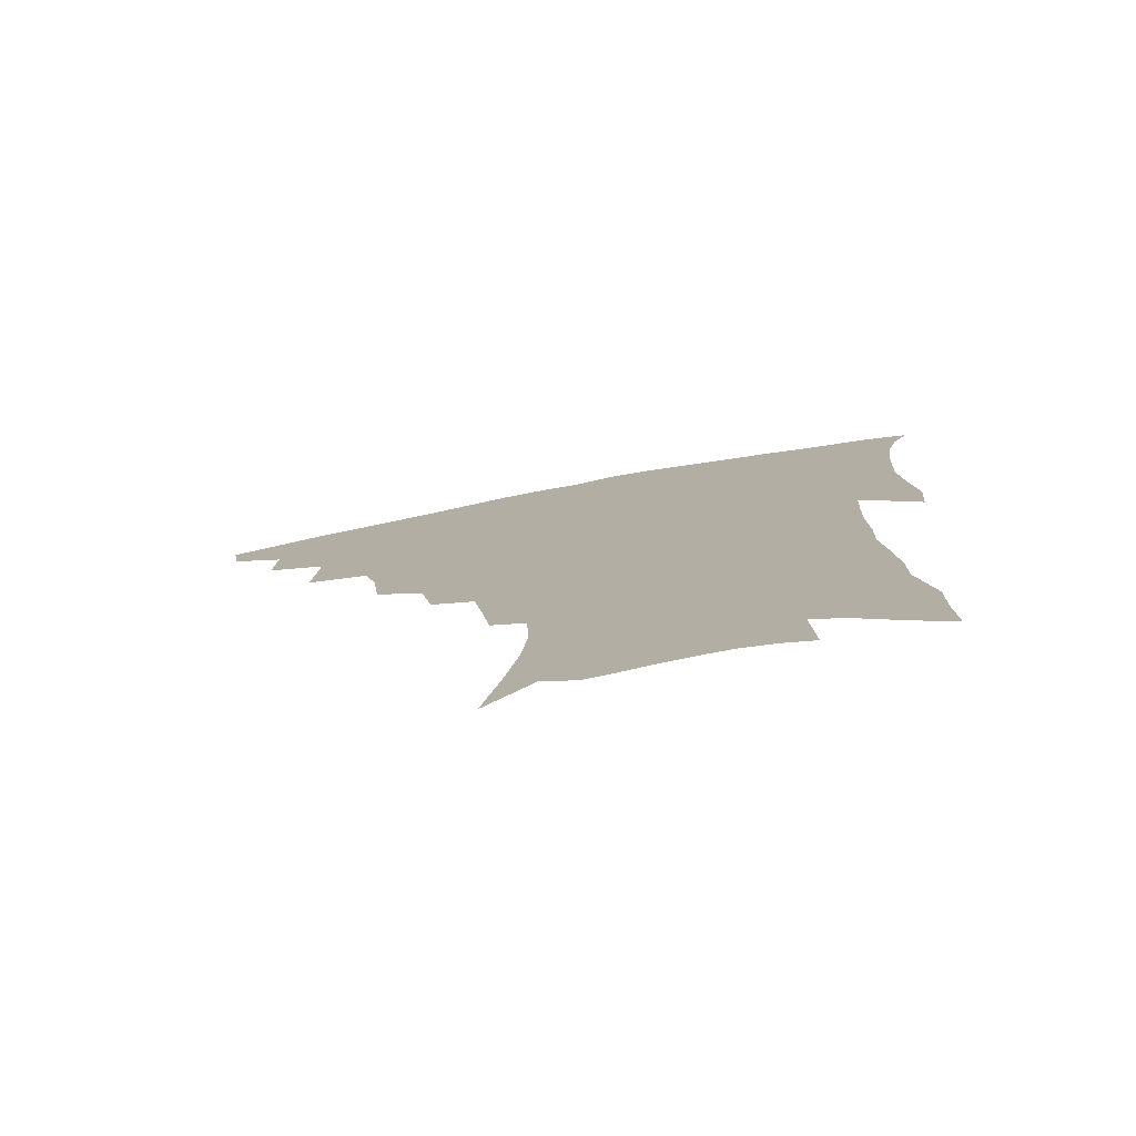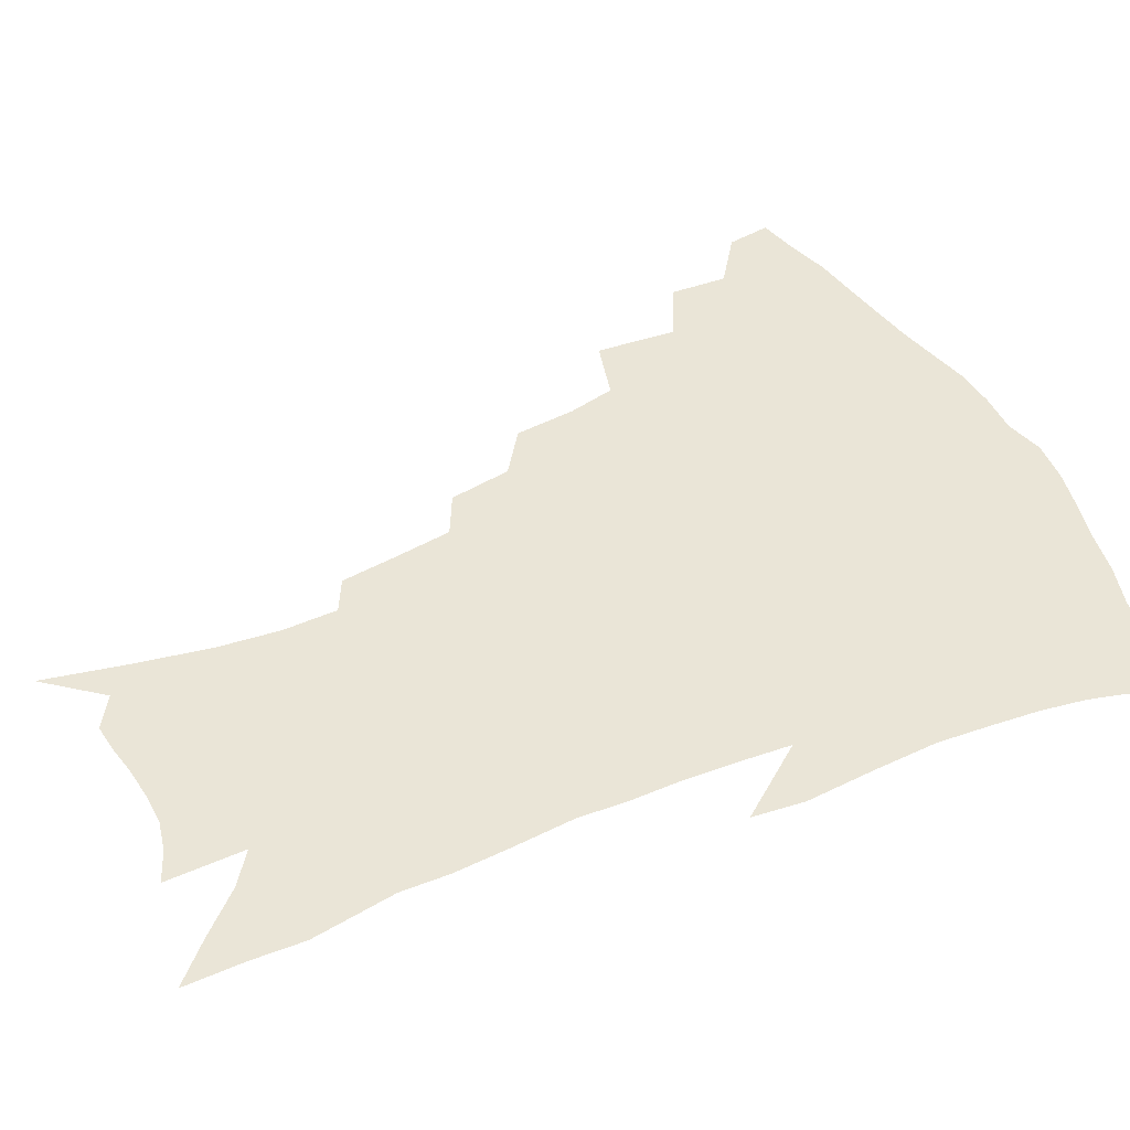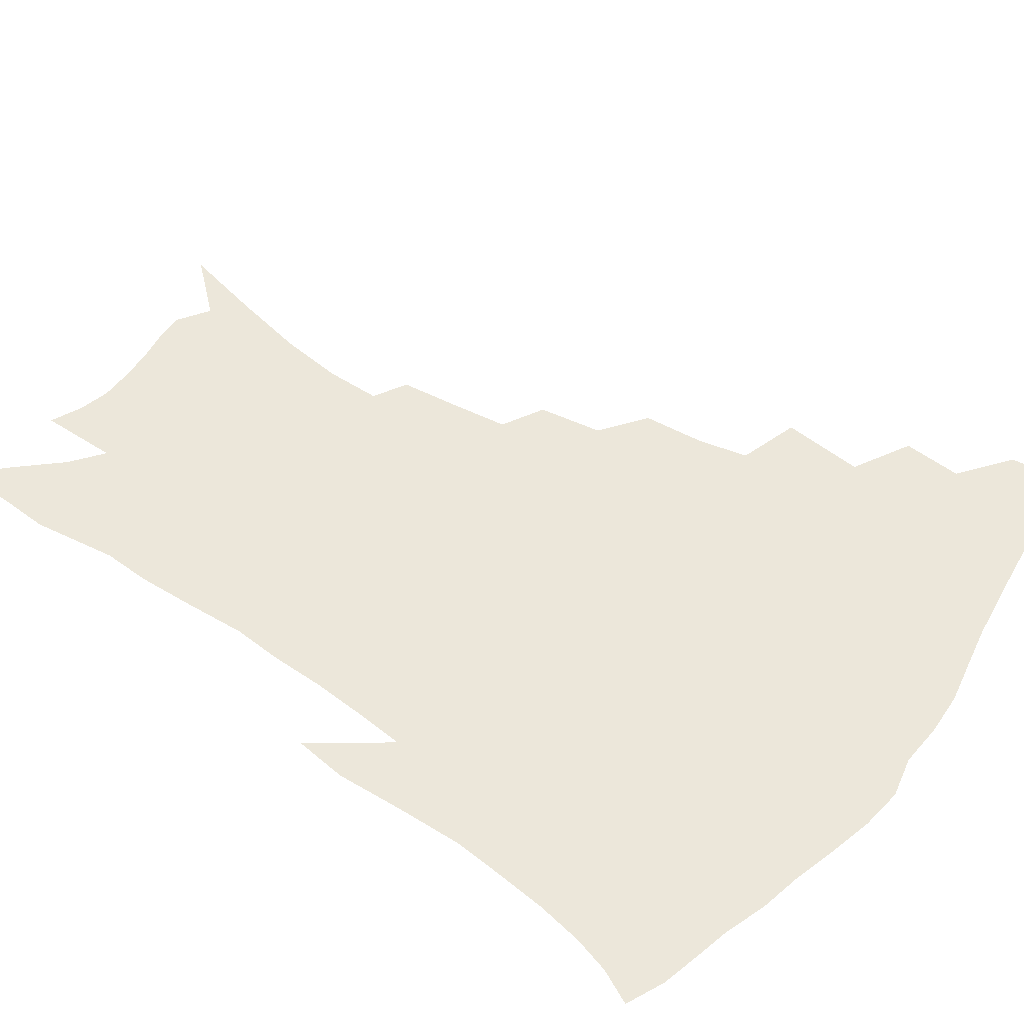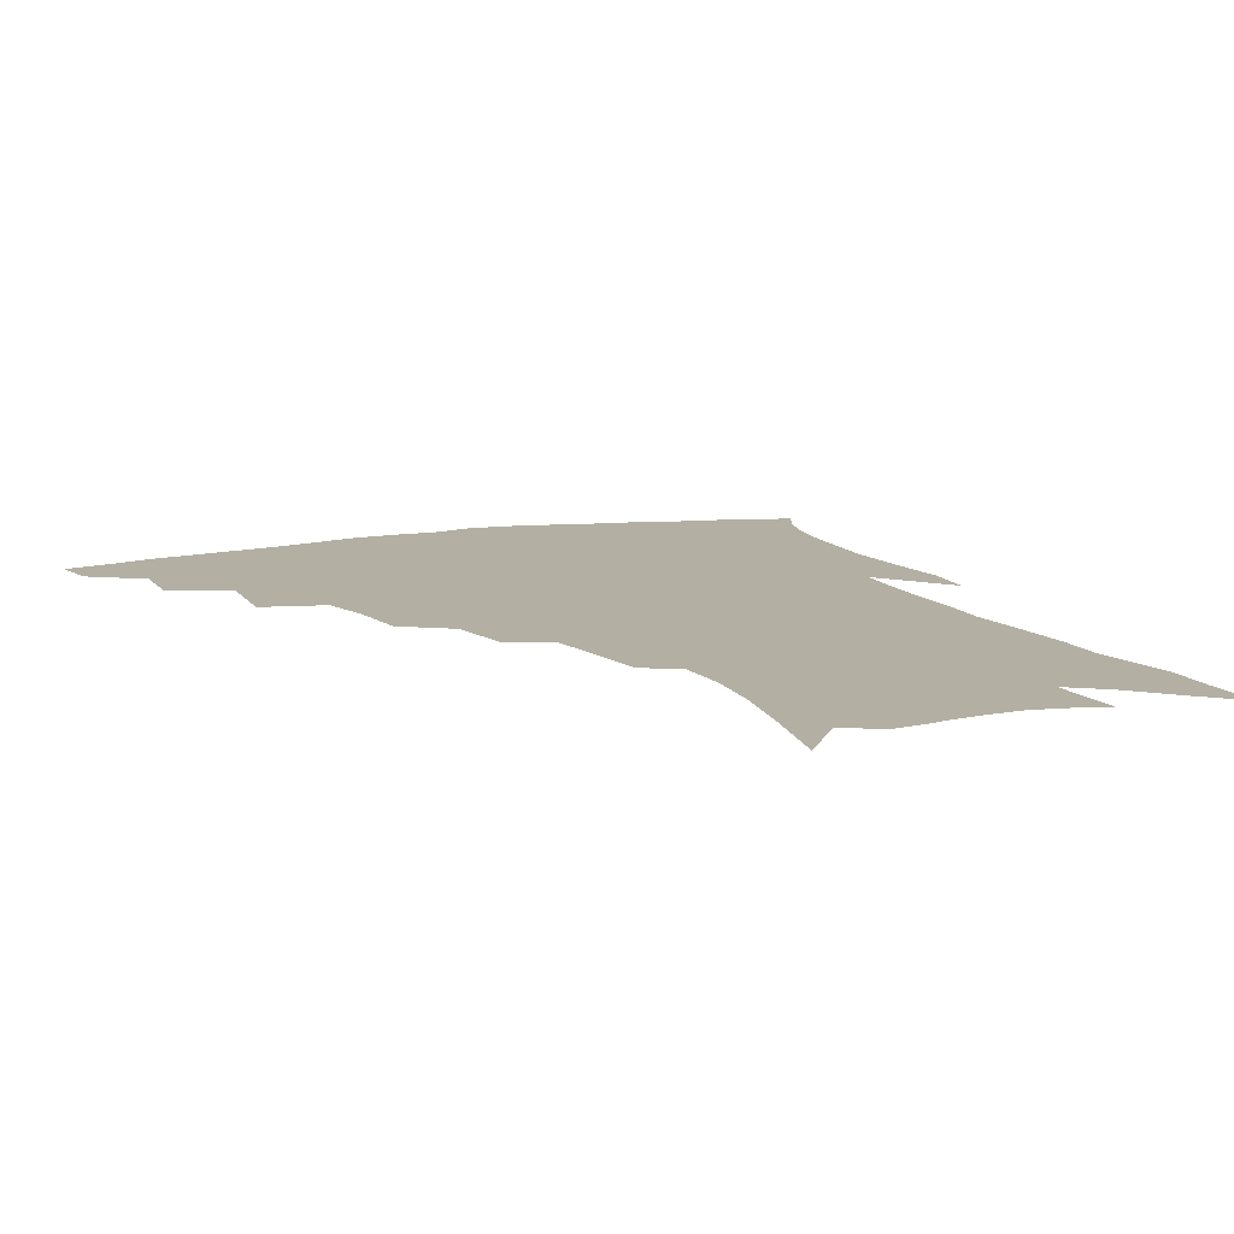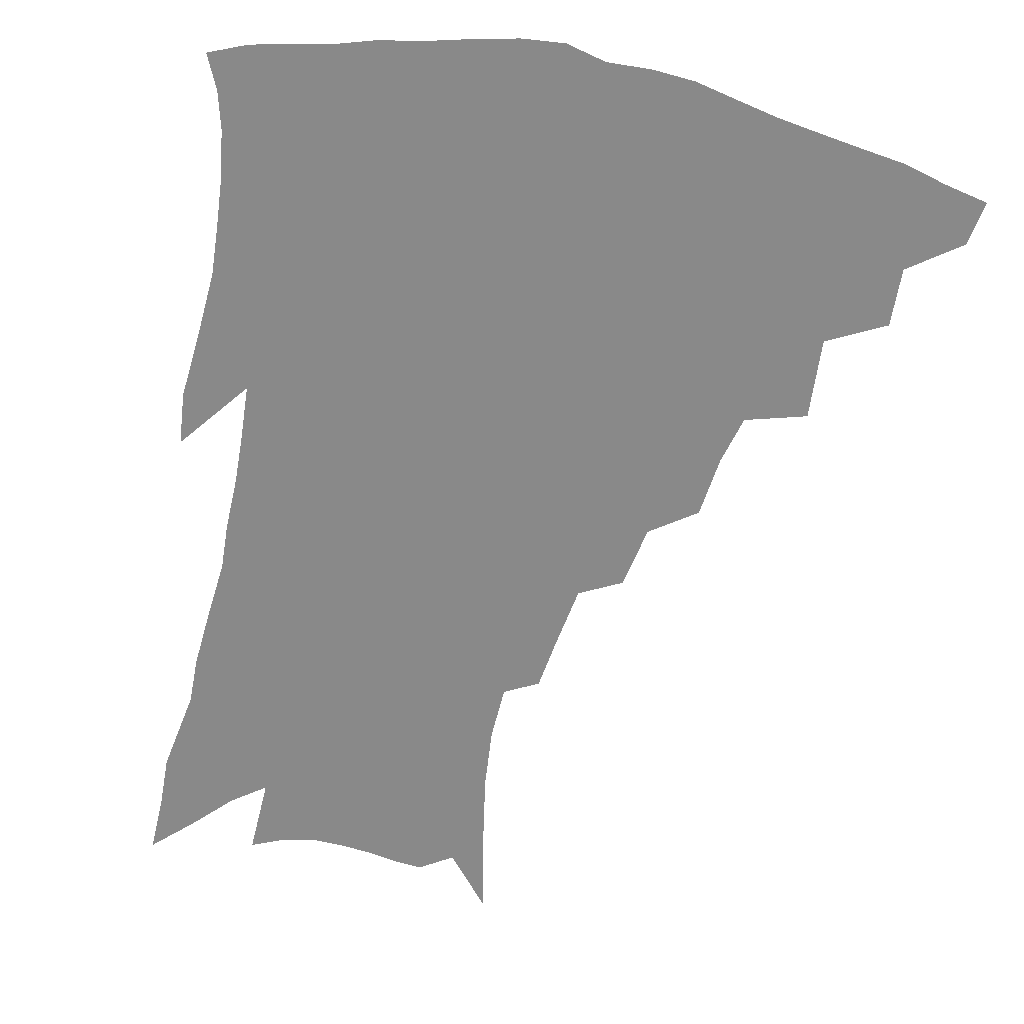
<metadata>
{"format":"obj","ext":"obj","renderer":"f3d","projection":"perspective","resolution":1024,"background":"white","views":[{"elev":-78.8,"azim":10.4,"up":"+Y"},{"elev":44.0,"azim":64.4,"up":"+Z"},{"elev":52.0,"azim":127.1,"up":"+Z"},{"elev":11.1,"azim":-23.8,"up":"+Z"},{"elev":-63.1,"azim":168.1,"up":"+Z"}]}
</metadata>
<code>
v 442.7 408 0
v 440.2 423.2 0
v 459.4 375.3 0
v 460.3 395.3 0
v 458.7 411.4 0
v 455.2 426.4 0
v 477.4 337.5 0
v 479.2 365.2 0
v 478.5 384.1 0
v 475.5 399.1 0
v 473 414.2 0
v 469.9 430.4 0
v 504.6 294.2 0
v 502.2 315.3 0
v 498 331.8 0
v 496.2 353 0
v 495.4 372.4 0
v 493.6 388.2 0
v 490.5 402.4 0
v 487.6 417.2 0
v 485 432.5 0
v 524.1 261.8 0
v 520.2 283.3 0
v 516.4 301.4 0
v 517 330 0
v 512.3 341.7 0
v 511.8 361.6 0
v 509.6 376.4 0
v 507.3 390.7 0
v 505.1 405 0
v 502.8 419.1 0
v 499.8 434.7 0
v 544.4 215.3 0
v 541.8 233.5 0
v 538.5 254.5 0
v 534.9 275.7 0
v 531.7 294 0
v 530.2 315.9 0
v 529.1 335.8 0
v 526.1 348.3 0
v 525.9 366.6 0
v 523.5 379.7 0
v 521.4 393.4 0
v 519.1 407.4 0
v 516.8 421.7 0
v 514.3 436.9 0
v 544.5 115.7 0
v 550.2 143.8 0
v 554.7 169.4 0
v 556.6 190.3 0
v 555.9 209.2 0
v 554 229.8 0
v 551.2 246.7 0
v 548.4 266.6 0
v 545.6 283.9 0
v 544 305.3 0
v 542.2 321.6 0
v 540.9 338.5 0
v 539.8 354.1 0
v 538.8 368.9 0
v 537.2 382.3 0
v 534.9 395.7 0
v 533.2 409.5 0
v 531 424 0
v 528.6 439.9 0
v 560 134.3 0
v 564.6 161.1 0
v 566.6 183.4 0
v 565.9 199.3 0
v 565.1 220 0
v 563.4 240.4 0
v 560.9 256.4 0
v 558.4 272.7 0
v 556.6 292.2 0
v 555.3 310.4 0
v 554.3 327.3 0
v 553.3 342.6 0
v 552.4 357.1 0
v 552.4 372.3 0
v 550.9 384.4 0
v 549.1 397.4 0
v 547.4 411.1 0
v 545 426.6 0
v 542.7 443 0
v 571.3 127.2 0
v 572.9 146.5 0
v 575.5 170.7 0
v 576.1 190.8 0
v 575.5 209.5 0
v 574.3 228.2 0
v 572.7 246.1 0
v 570.6 262.5 0
v 569 281 0
v 567.8 299.1 0
v 566.4 313.8 0
v 565.8 330.4 0
v 565.3 345.5 0
v 564.6 358.7 0
v 564.4 373.2 0
v 563.5 385.7 0
v 562.4 398.5 0
v 561.8 411.6 0
v 560.1 426 0
v 557 443.9 0
v 581 128.2 0
v 584.1 155.6 0
v 585.2 176.8 0
v 584.9 192.4 0
v 584.6 217.1 0
v 583.3 230.5 0
v 581.9 249.2 0
v 580.4 266.3 0
v 579.2 284.2 0
v 578.3 302.2 0
v 577.8 318.7 0
v 576.8 330.8 0
v 576.8 346.8 0
v 576.7 360.4 0
v 576.7 373.9 0
v 576.3 386.5 0
v 575.8 399.2 0
v 575.3 412.3 0
v 573.8 426.8 0
v 571.8 443.3 0
v 591.5 130.1 0
v 593.9 158.8 0
v 594.5 179.8 0
v 594 196.8 0
v 593.5 216.7 0
v 592.4 231.5 0
v 591.2 252.7 0
v 590.2 270.5 0
v 589.3 287.1 0
v 588.7 303 0
v 588.5 320.6 0
v 588.5 334.8 0
v 588.7 349.3 0
v 588.8 362 0
v 589.1 374.7 0
v 589.3 387.1 0
v 589.2 399.6 0
v 588.8 412.5 0
v 587.4 427.9 0
v 585.5 446.5 0
v 602.2 131.1 0
v 603.6 159.8 0
v 603.7 181.2 0
v 603.3 202.9 0
v 602.6 218 0
v 601.7 235.8 0
v 600.6 254.1 0
v 599.9 271.2 0
v 599.4 288.3 0
v 599.1 304.7 0
v 599.1 320.9 0
v 599.4 334.4 0
v 599.8 348.8 0
v 600.3 361.4 0
v 601.1 374.8 0
v 601.8 387.3 0
v 602.2 399.6 0
v 601.8 413 0
v 601.3 427.4 0
v 599.8 445.1 0
v 612.9 131.4 0
v 613.3 159.3 0
v 613 181 0
v 612.7 198.9 0
v 611.8 218.1 0
v 610.8 238.2 0
v 610 256.5 0
v 609.8 270.5 0
v 609.3 288.8 0
v 609.4 304.3 0
v 609.6 320.3 0
v 610.2 335.4 0
v 610.9 348.4 0
v 611.8 361.8 0
v 612.8 374.5 0
v 614 387 0
v 614.9 399.1 0
v 615.6 411.7 0
v 615.3 426.2 0
v 614.9 441.8 0
v 623.6 129 0
v 623.3 155.3 0
v 622.7 177.2 0
v 622.1 196.5 0
v 621 217.5 0
v 620.1 237 0
v 619.7 253.4 0
v 619.4 270.3 0
v 619.5 285.8 0
v 619.7 301.8 0
v 620.2 317 0
v 620.7 333.8 0
v 621.7 347.8 0
v 622.9 360.5 0
v 624.2 373.9 0
v 625.8 386.1 0
v 627.2 398 0
v 628.6 410.3 0
v 629.8 423.2 0
v 630.1 437.9 0
v 634.4 124.4 0
v 633.5 150.8 0
v 632.7 172.9 0
v 631.6 194 0
v 630.5 214.5 0
v 629.6 233.9 0
v 629.7 249 0
v 629 268.1 0
v 629.5 282.7 0
v 629.9 298.5 0
v 630.7 313.5 0
v 631.2 330.8 0
v 632.2 346.4 0
v 633.9 358.3 0
v 635.5 371.1 0
v 637.4 384.7 0
v 639.8 397 0
v 641.7 408.2 0
v 643.2 420.5 0
v 643.8 435.3 0
v 644.9 142.5 0
v 643.7 164.6 0
v 642.7 185.2 0
v 640.7 208.6 0
v 640 226.7 0
v 640.1 242.8 0
v 639.6 261 0
v 639.7 277.8 0
v 639.9 295.1 0
v 640.7 311.6 0
v 642 326.2 0
v 643.1 341.9 0
v 644.6 356.5 0
v 646.4 369.5 0
v 648.6 382.7 0
v 650.9 394.7 0
v 653.3 406.2 0
v 655.8 418.1 0
v 658.2 430.9 0
v 657.9 129 0
v 655.5 154.7 0
v 653.8 177.1 0
v 652.3 198.1 0
v 651.3 217.3 0
v 650.6 235.4 0
v 650.7 252 0
v 650.2 271 0
v 650.4 288.4 0
v 651.5 304.6 0
v 652.9 320.1 0
v 654.1 336.4 0
v 655.4 352.8 0
v 657 367.8 0
v 659.5 380 0
v 662 392.6 0
v 664.8 403.7 0
v 667.7 415.2 0
v 670.8 428.3 0
v 670.8 116.7 0
v 670.4 136.8 0
v 670.9 154.2 0
v 666.2 182.7 0
v 666.5 198.9 0
v 665.1 218.4 0
v 663.2 239.2 0
v 664 255 0
v 663.7 273.7 0
v 664.4 291.1 0
v 665.4 308.5 0
v 666 327.4 0
v 667.6 343.6 0
v 668.9 360 0
v 670.5 375.2 0
v 672.7 389.3 0
v 675.9 400.8 0
v 679 412 0
v 683.3 425.5 0
v 684.5 283.9 0
v 686.1 301.7 0
v 684.2 325.1 0
v 682.9 347.1 0
v 683.9 364.2 0
v 685.2 381.1 0
v 687.4 396.4 0
v 690.7 408.7 0
v 696 420.2 0
f 4 5 1
f 1 5 2
f 5 6 2
f 8 9 3
f 3 9 4
f 9 10 4
f 4 10 5
f 10 11 5
f 5 11 6
f 11 12 6
f 15 16 7
f 7 16 8
f 16 17 8
f 8 17 9
f 17 18 9
f 9 18 10
f 18 19 10
f 10 19 11
f 19 20 11
f 11 20 12
f 20 21 12
f 23 24 13
f 13 24 14
f 24 25 14
f 14 25 15
f 25 26 15
f 15 26 16
f 26 27 16
f 16 27 17
f 27 28 17
f 17 28 18
f 28 29 18
f 18 29 19
f 29 30 19
f 19 30 20
f 30 31 20
f 20 31 21
f 31 32 21
f 35 36 22
f 22 36 23
f 36 37 23
f 23 37 24
f 37 38 24
f 24 38 25
f 38 39 25
f 25 39 26
f 39 40 26
f 26 40 27
f 40 41 27
f 27 41 28
f 41 42 28
f 28 42 29
f 42 43 29
f 29 43 30
f 43 44 30
f 30 44 31
f 44 45 31
f 31 45 32
f 45 46 32
f 51 52 33
f 33 52 34
f 52 53 34
f 34 53 35
f 53 54 35
f 35 54 36
f 54 55 36
f 36 55 37
f 55 56 37
f 37 56 38
f 56 57 38
f 38 57 39
f 57 58 39
f 39 58 40
f 58 59 40
f 40 59 41
f 59 60 41
f 41 60 42
f 60 61 42
f 42 61 43
f 61 62 43
f 43 62 44
f 62 63 44
f 44 63 45
f 63 64 45
f 45 64 46
f 64 65 46
f 47 66 48
f 66 67 48
f 48 67 49
f 67 68 49
f 49 68 50
f 68 69 50
f 50 69 51
f 69 70 51
f 51 70 52
f 70 71 52
f 52 71 53
f 71 72 53
f 53 72 54
f 72 73 54
f 54 73 55
f 73 74 55
f 55 74 56
f 74 75 56
f 56 75 57
f 75 76 57
f 57 76 58
f 76 77 58
f 58 77 59
f 77 78 59
f 59 78 60
f 78 79 60
f 60 79 61
f 79 80 61
f 61 80 62
f 80 81 62
f 62 81 63
f 81 82 63
f 63 82 64
f 82 83 64
f 64 83 65
f 83 84 65
f 85 86 66
f 66 86 67
f 86 87 67
f 67 87 68
f 87 88 68
f 68 88 69
f 88 89 69
f 69 89 70
f 89 90 70
f 70 90 71
f 90 91 71
f 71 91 72
f 91 92 72
f 72 92 73
f 92 93 73
f 73 93 74
f 93 94 74
f 74 94 75
f 94 95 75
f 75 95 76
f 95 96 76
f 76 96 77
f 96 97 77
f 77 97 78
f 97 98 78
f 78 98 79
f 98 99 79
f 79 99 80
f 99 100 80
f 80 100 81
f 100 101 81
f 81 101 82
f 101 102 82
f 82 102 83
f 102 103 83
f 83 103 84
f 103 104 84
f 85 105 86
f 105 106 86
f 86 106 87
f 106 107 87
f 87 107 88
f 107 108 88
f 88 108 89
f 108 109 89
f 89 109 90
f 109 110 90
f 90 110 91
f 110 111 91
f 91 111 92
f 111 112 92
f 92 112 93
f 112 113 93
f 93 113 94
f 113 114 94
f 94 114 95
f 114 115 95
f 95 115 96
f 115 116 96
f 96 116 97
f 116 117 97
f 97 117 98
f 117 118 98
f 98 118 99
f 118 119 99
f 99 119 100
f 119 120 100
f 100 120 101
f 120 121 101
f 101 121 102
f 121 122 102
f 102 122 103
f 122 123 103
f 103 123 104
f 123 124 104
f 105 125 106
f 125 126 106
f 106 126 107
f 126 127 107
f 107 127 108
f 127 128 108
f 108 128 109
f 128 129 109
f 109 129 110
f 129 130 110
f 110 130 111
f 130 131 111
f 111 131 112
f 131 132 112
f 112 132 113
f 132 133 113
f 113 133 114
f 133 134 114
f 114 134 115
f 134 135 115
f 115 135 116
f 135 136 116
f 116 136 117
f 136 137 117
f 117 137 118
f 137 138 118
f 118 138 119
f 138 139 119
f 119 139 120
f 139 140 120
f 120 140 121
f 140 141 121
f 121 141 122
f 141 142 122
f 122 142 123
f 142 143 123
f 123 143 124
f 143 144 124
f 125 145 126
f 145 146 126
f 126 146 127
f 146 147 127
f 127 147 128
f 147 148 128
f 128 148 129
f 148 149 129
f 129 149 130
f 149 150 130
f 130 150 131
f 150 151 131
f 131 151 132
f 151 152 132
f 132 152 133
f 152 153 133
f 133 153 134
f 153 154 134
f 134 154 135
f 154 155 135
f 135 155 136
f 155 156 136
f 136 156 137
f 156 157 137
f 137 157 138
f 157 158 138
f 138 158 139
f 158 159 139
f 139 159 140
f 159 160 140
f 140 160 141
f 160 161 141
f 141 161 142
f 161 162 142
f 142 162 143
f 162 163 143
f 143 163 144
f 163 164 144
f 145 165 146
f 165 166 146
f 146 166 147
f 166 167 147
f 147 167 148
f 167 168 148
f 148 168 149
f 168 169 149
f 149 169 150
f 169 170 150
f 150 170 151
f 170 171 151
f 151 171 152
f 171 172 152
f 152 172 153
f 172 173 153
f 153 173 154
f 173 174 154
f 154 174 155
f 174 175 155
f 155 175 156
f 175 176 156
f 156 176 157
f 176 177 157
f 157 177 158
f 177 178 158
f 158 178 159
f 178 179 159
f 159 179 160
f 179 180 160
f 160 180 161
f 180 181 161
f 161 181 162
f 181 182 162
f 162 182 163
f 182 183 163
f 163 183 164
f 183 184 164
f 165 185 166
f 185 186 166
f 166 186 167
f 186 187 167
f 167 187 168
f 187 188 168
f 168 188 169
f 188 189 169
f 169 189 170
f 189 190 170
f 170 190 171
f 190 191 171
f 171 191 172
f 191 192 172
f 172 192 173
f 192 193 173
f 173 193 174
f 193 194 174
f 174 194 175
f 194 195 175
f 175 195 176
f 195 196 176
f 176 196 177
f 196 197 177
f 177 197 178
f 197 198 178
f 178 198 179
f 198 199 179
f 179 199 180
f 199 200 180
f 180 200 181
f 200 201 181
f 181 201 182
f 201 202 182
f 182 202 183
f 202 203 183
f 183 203 184
f 203 204 184
f 185 205 186
f 205 206 186
f 186 206 187
f 206 207 187
f 187 207 188
f 207 208 188
f 188 208 189
f 208 209 189
f 189 209 190
f 209 210 190
f 190 210 191
f 210 211 191
f 191 211 192
f 211 212 192
f 192 212 193
f 212 213 193
f 193 213 194
f 213 214 194
f 194 214 195
f 214 215 195
f 195 215 196
f 215 216 196
f 196 216 197
f 216 217 197
f 197 217 198
f 217 218 198
f 198 218 199
f 218 219 199
f 199 219 200
f 219 220 200
f 200 220 201
f 220 221 201
f 201 221 202
f 221 222 202
f 202 222 203
f 222 223 203
f 203 223 204
f 223 224 204
f 206 225 207
f 225 226 207
f 207 226 208
f 226 227 208
f 208 227 209
f 227 228 209
f 209 228 210
f 228 229 210
f 210 229 211
f 229 230 211
f 211 230 212
f 230 231 212
f 212 231 213
f 231 232 213
f 213 232 214
f 232 233 214
f 214 233 215
f 233 234 215
f 215 234 216
f 234 235 216
f 216 235 217
f 235 236 217
f 217 236 218
f 236 237 218
f 218 237 219
f 237 238 219
f 219 238 220
f 238 239 220
f 220 239 221
f 239 240 221
f 221 240 222
f 240 241 222
f 222 241 223
f 241 242 223
f 223 242 224
f 242 243 224
f 225 244 226
f 244 245 226
f 226 245 227
f 245 246 227
f 227 246 228
f 246 247 228
f 228 247 229
f 247 248 229
f 229 248 230
f 248 249 230
f 230 249 231
f 249 250 231
f 231 250 232
f 250 251 232
f 232 251 233
f 251 252 233
f 233 252 234
f 252 253 234
f 234 253 235
f 253 254 235
f 235 254 236
f 254 255 236
f 236 255 237
f 255 256 237
f 237 256 238
f 256 257 238
f 238 257 239
f 257 258 239
f 239 258 240
f 258 259 240
f 240 259 241
f 259 260 241
f 241 260 242
f 260 261 242
f 242 261 243
f 261 262 243
f 244 263 245
f 263 264 245
f 245 264 246
f 264 265 246
f 246 265 247
f 265 266 247
f 247 266 248
f 266 267 248
f 248 267 249
f 267 268 249
f 249 268 250
f 268 269 250
f 250 269 251
f 269 270 251
f 251 270 252
f 270 271 252
f 252 271 253
f 271 272 253
f 253 272 254
f 272 273 254
f 254 273 255
f 273 274 255
f 255 274 256
f 274 275 256
f 256 275 257
f 275 276 257
f 257 276 258
f 276 277 258
f 258 277 259
f 277 278 259
f 259 278 260
f 278 279 260
f 260 279 261
f 279 280 261
f 261 280 262
f 280 281 262
f 273 282 274
f 282 283 274
f 274 283 275
f 283 284 275
f 275 284 276
f 284 285 276
f 276 285 277
f 285 286 277
f 277 286 278
f 286 287 278
f 278 287 279
f 287 288 279
f 279 288 280
f 288 289 280
f 280 289 281
f 289 290 281

</code>
